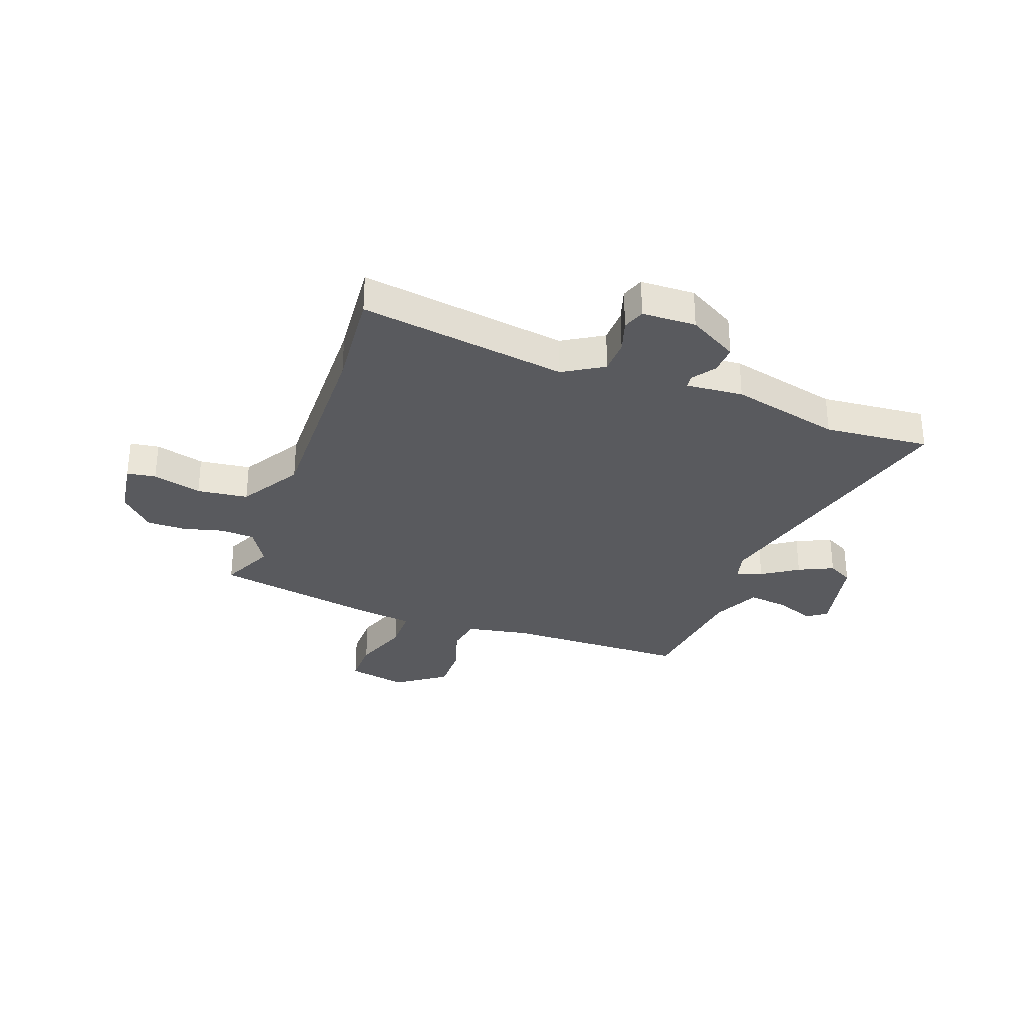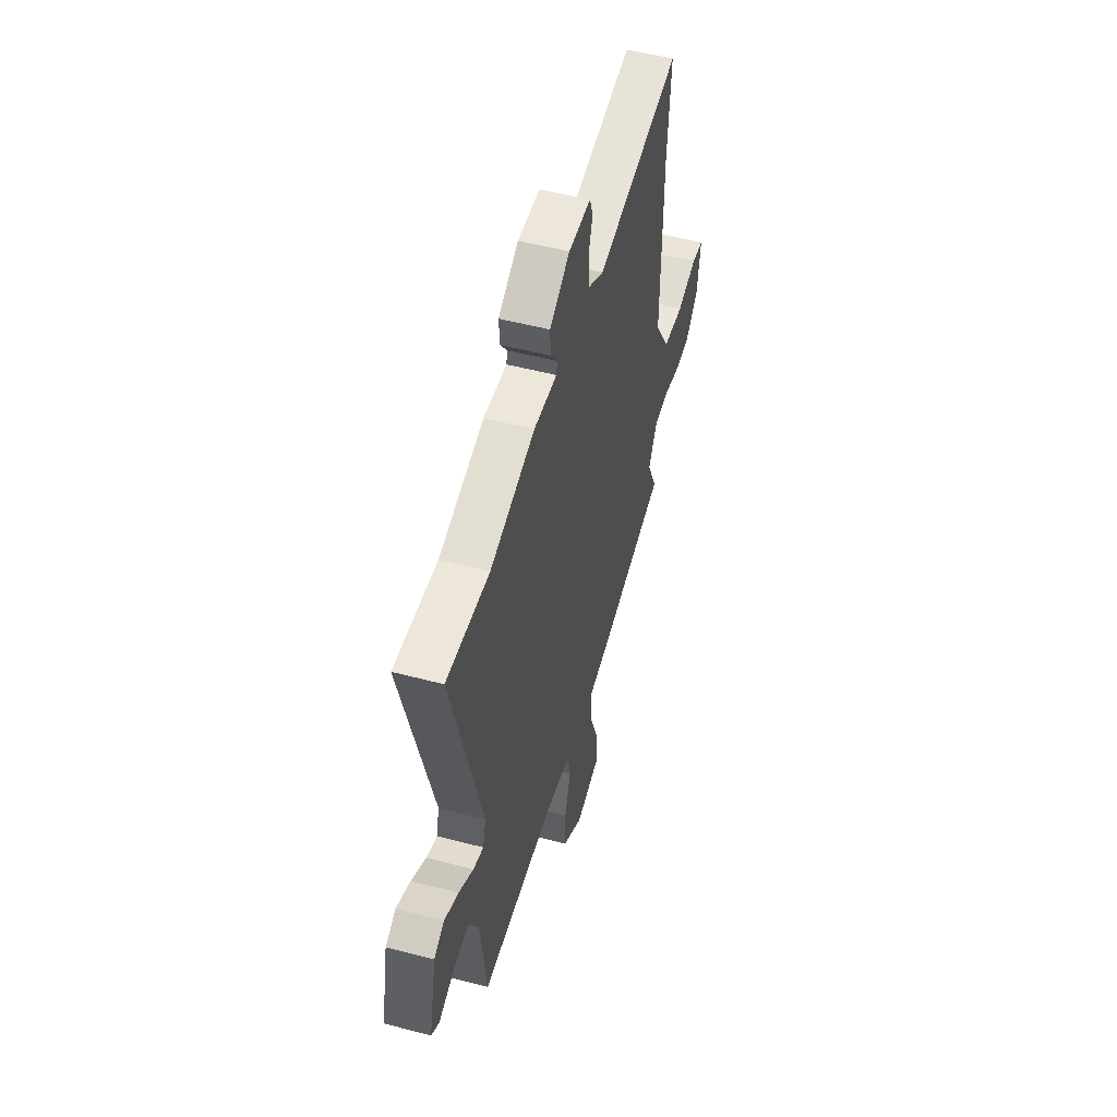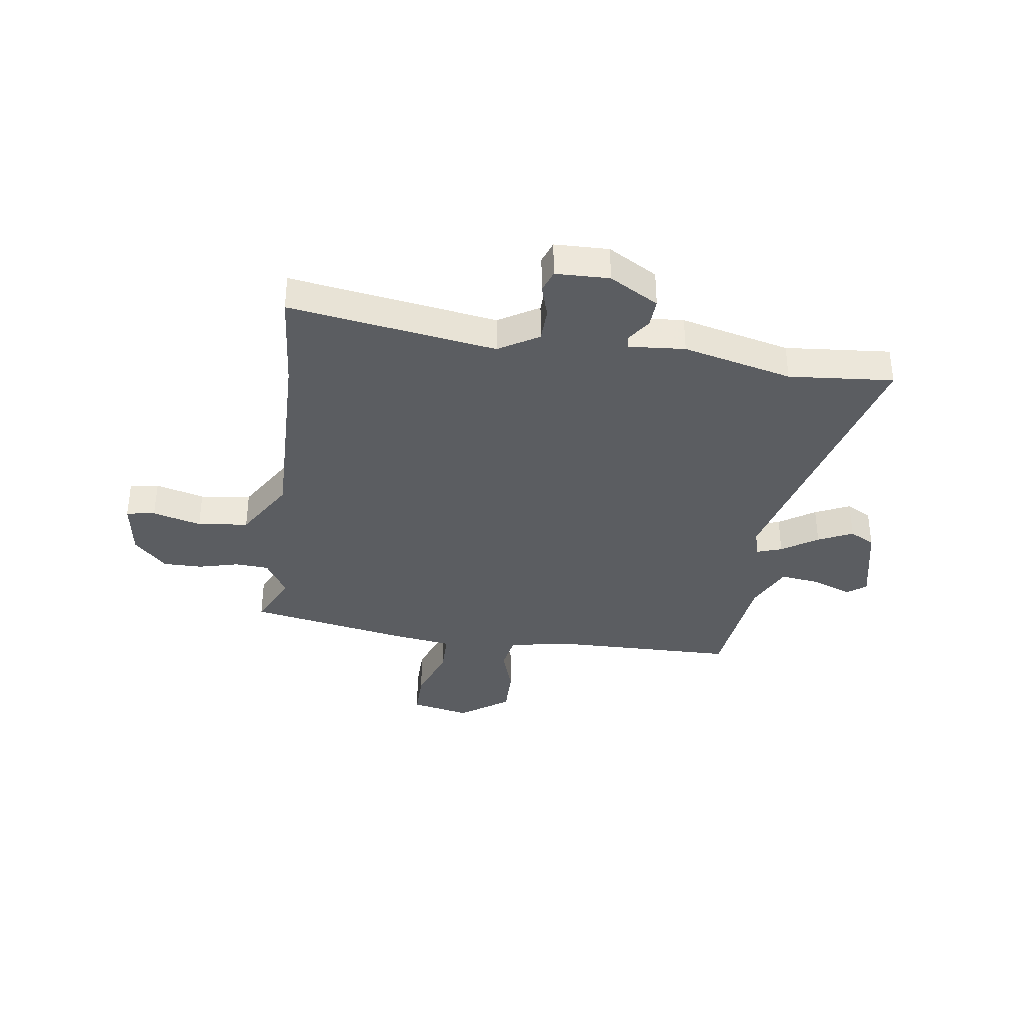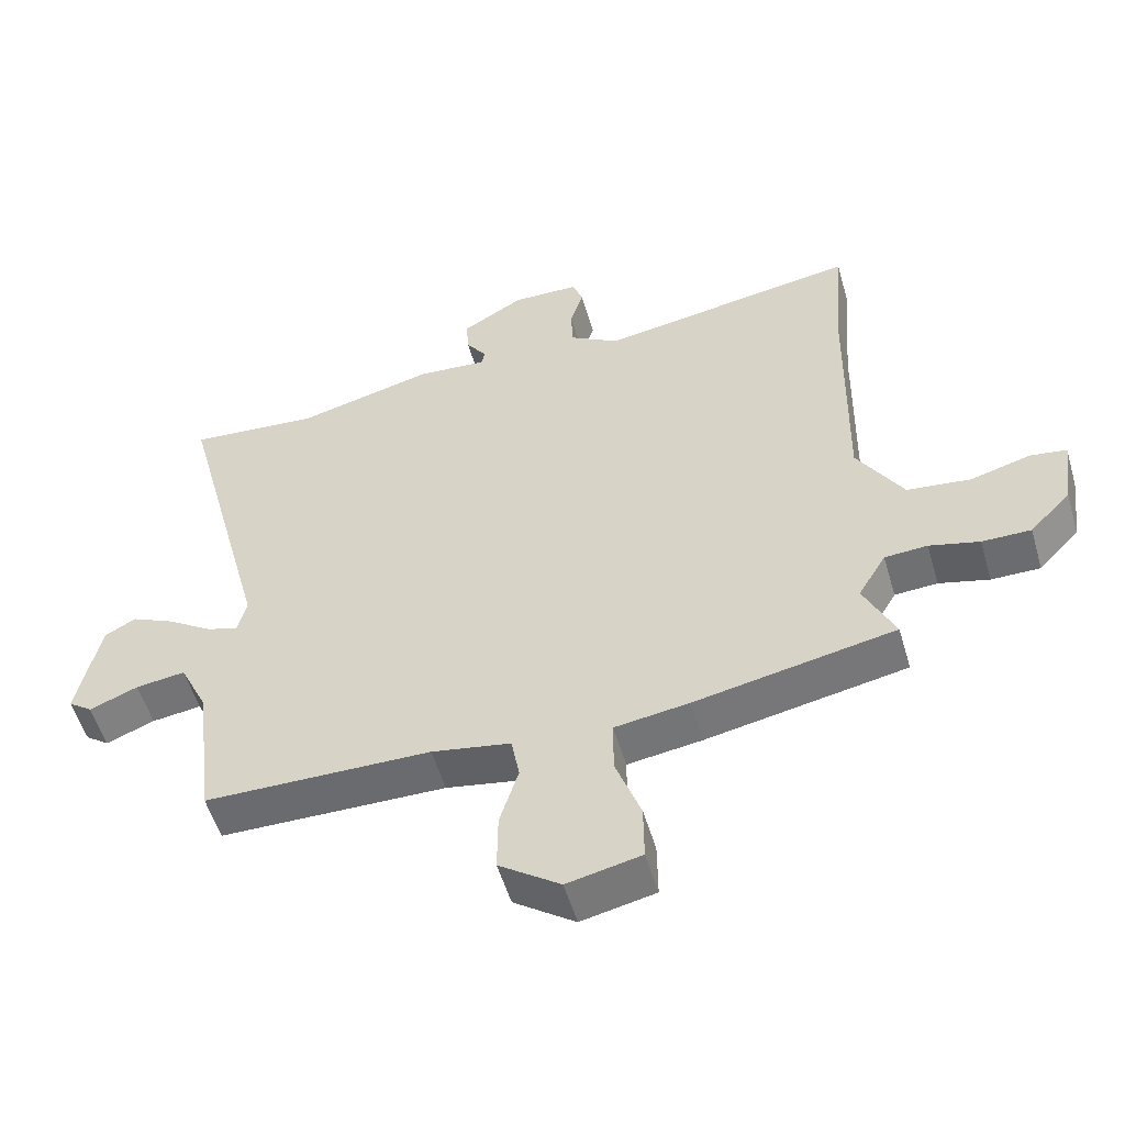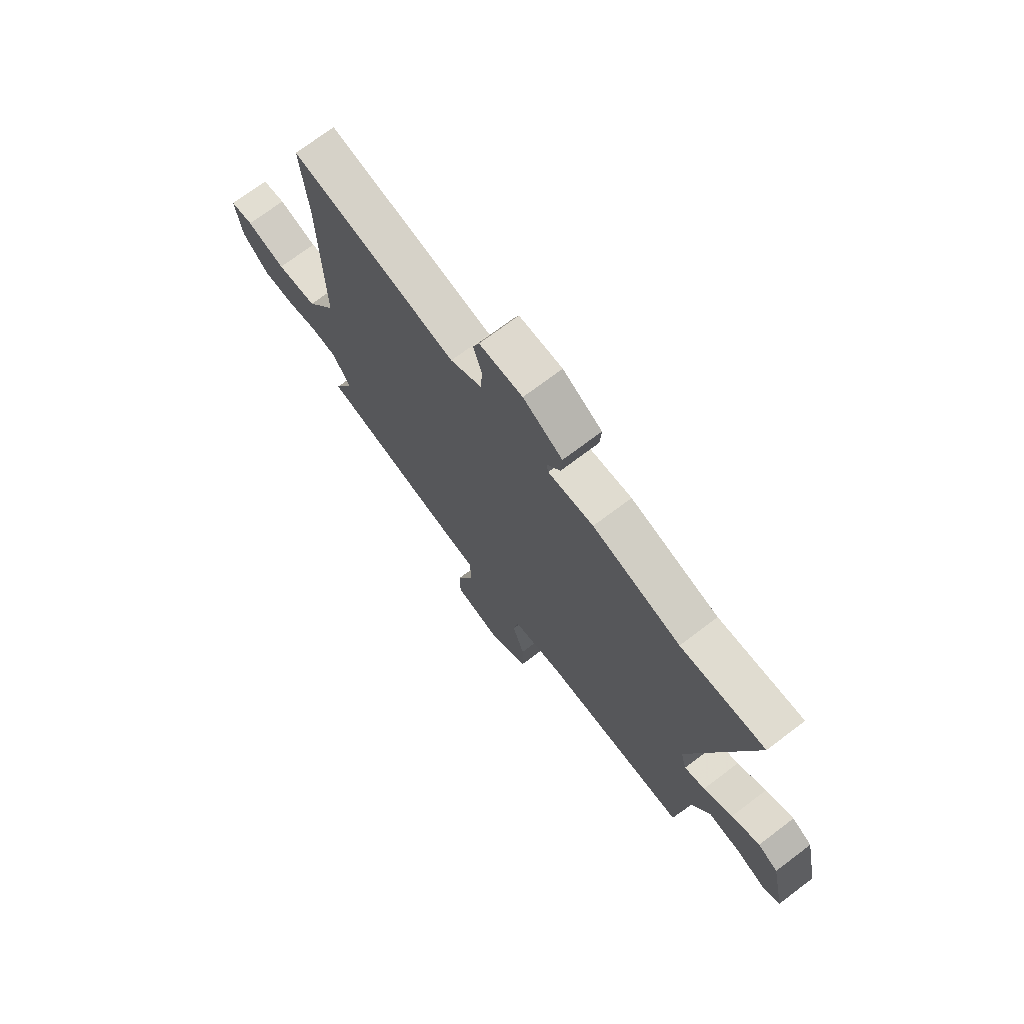
<metadata>
{"format":"obj","ext":"obj","renderer":"f3d","projection":"perspective","resolution":1024,"background":"white","views":[{"elev":-31.3,"azim":-19.7,"up":"+Y"},{"elev":52.4,"azim":105.9,"up":"+Z"},{"elev":-36.1,"azim":-7.8,"up":"+Y"},{"elev":-53.7,"azim":-163.8,"up":"+Z"},{"elev":72.1,"azim":52.9,"up":"+Z"}]}
</metadata>
<code>
v -0.489 0.07 0.369
v -0.505 0.07 0.56
v -0.117 0.07 0.498
v -0.042 0.07 0.543
v -0.04 0.07 0.607
v -0.059 0.07 0.669
v -0.044 0.07 0.711
v 0.057 0.07 0.713
v 0.149 0.07 0.659
v 0.146 0.07 0.605
v 0.115 0.07 0.561
v 0.119 0.07 0.537
v 0.225 0.07 0.545
v 0.43 0.07 0.494
v 0.626 0.07 0.51
v 0.489 0.07 -0.014
v 0.503 0.07 -0.068
v 0.551 0.07 -0.052
v 0.618 0.07 -0.008
v 0.683 0.07 0.022
v 0.73 0.07 -0.004
v 0.764 0.07 -0.163
v 0.728 0.07 -0.189
v 0.655 0.07 -0.16
v 0.58 0.07 -0.15
v 0.538 0.07 -0.238
v 0.51 0.07 -0.469
v 0.169 0.07 -0.473
v 0.05 0.07 -0.494
v 0.038 0.07 -0.561
v 0.066 0.07 -0.65
v 0.067 0.07 -0.739
v -0.025 0.07 -0.804
v -0.136 0.07 -0.78
v -0.135 0.07 -0.694
v -0.097 0.07 -0.59
v -0.097 0.07 -0.509
v -0.208 0.07 -0.493
v -0.509 0.07 -0.435
v -0.462 0.07 -0.335
v -0.504 0.07 -0.265
v -0.568 0.07 -0.261
v -0.643 0.07 -0.28
v -0.716 0.07 -0.28
v -0.777 0.07 -0.217
v -0.792 0.07 -0.109
v -0.738 0.07 -0.101
v -0.647 0.07 -0.126
v -0.552 0.07 -0.115
v -0.483 0.07 -0.002
v -0.489 0 0.369
v -0.505 0 0.56
v -0.117 0 0.498
v -0.042 0 0.543
v -0.04 0 0.607
v -0.059 0 0.669
v -0.044 0 0.711
v 0.057 0 0.713
v 0.149 0 0.659
v 0.146 0 0.605
v 0.115 0 0.561
v 0.119 0 0.537
v 0.225 0 0.545
v 0.43 0 0.494
v 0.626 0 0.51
v 0.489 0 -0.014
v 0.503 0 -0.068
v 0.551 0 -0.052
v 0.618 0 -0.008
v 0.683 0 0.022
v 0.73 0 -0.004
v 0.764 0 -0.163
v 0.728 0 -0.189
v 0.655 0 -0.16
v 0.58 0 -0.15
v 0.538 0 -0.238
v 0.51 0 -0.469
v 0.169 0 -0.473
v 0.05 0 -0.494
v 0.038 0 -0.561
v 0.066 0 -0.65
v 0.067 0 -0.739
v -0.025 0 -0.804
v -0.136 0 -0.78
v -0.135 0 -0.694
v -0.097 0 -0.59
v -0.097 0 -0.509
v -0.208 0 -0.493
v -0.509 0 -0.435
v -0.462 0 -0.335
v -0.504 0 -0.265
v -0.568 0 -0.261
v -0.643 0 -0.28
v -0.716 0 -0.28
v -0.777 0 -0.217
v -0.792 0 -0.109
v -0.738 0 -0.101
v -0.647 0 -0.126
v -0.552 0 -0.115
v -0.483 0 -0.002
f 46 47 48
f 45 46 48
f 44 45 48
f 43 44 48
f 42 43 48
f 41 42 48 49
f 40 41 49 50
f 37 38 39 40
f 34 35 36
f 33 34 36
f 32 33 36
f 31 32 36
f 30 31 36
f 29 30 36 37
f 40 50 1
f 37 40 1
f 29 37 1
f 28 29 1
f 22 23 24
f 21 22 24
f 20 21 24
f 19 20 24
f 18 19 24
f 17 18 24 25
f 14 15 16
f 12 13 14 16
f 12 16 17
f 9 10 11
f 8 9 11
f 7 8 11
f 6 7 11
f 5 6 11
f 4 5 11 12
f 3 4 12 17
f 2 3 17
f 1 2 17
f 28 1 17
f 27 28 17
f 26 27 17
f 17 25 26
f 98 97 96
f 98 96 95
f 98 95 94
f 98 94 93
f 98 93 92
f 99 98 92 91
f 100 99 91 90
f 90 89 88 87
f 86 85 84
f 86 84 83
f 86 83 82
f 86 82 81
f 86 81 80
f 87 86 80 79
f 51 100 90
f 51 90 87
f 51 87 79
f 51 79 78
f 74 73 72
f 74 72 71
f 74 71 70
f 74 70 69
f 74 69 68
f 75 74 68 67
f 66 65 64
f 66 64 63 62
f 67 66 62
f 61 60 59
f 61 59 58
f 61 58 57
f 61 57 56
f 61 56 55
f 62 61 55 54
f 67 62 54 53
f 67 53 52
f 67 52 51
f 67 51 78
f 67 78 77
f 67 77 76
f 76 75 67
f 1 51 52 2
f 2 52 53 3
f 3 53 54 4
f 4 54 55 5
f 5 55 56 6
f 6 56 57 7
f 7 57 58 8
f 8 58 59 9
f 9 59 60 10
f 10 60 61 11
f 11 61 62 12
f 12 62 63 13
f 13 63 64 14
f 14 64 65 15
f 15 65 66 16
f 16 66 67 17
f 17 67 68 18
f 18 68 69 19
f 19 69 70 20
f 20 70 71 21
f 21 71 72 22
f 22 72 73 23
f 23 73 74 24
f 24 74 75 25
f 25 75 76 26
f 26 76 77 27
f 27 77 78 28
f 28 78 79 29
f 29 79 80 30
f 30 80 81 31
f 31 81 82 32
f 32 82 83 33
f 33 83 84 34
f 34 84 85 35
f 35 85 86 36
f 36 86 87 37
f 37 87 88 38
f 38 88 89 39
f 39 89 90 40
f 40 90 91 41
f 41 91 92 42
f 42 92 93 43
f 43 93 94 44
f 44 94 95 45
f 45 95 96 46
f 46 96 97 47
f 47 97 98 48
f 48 98 99 49
f 49 99 100 50
f 50 100 51 1

</code>
